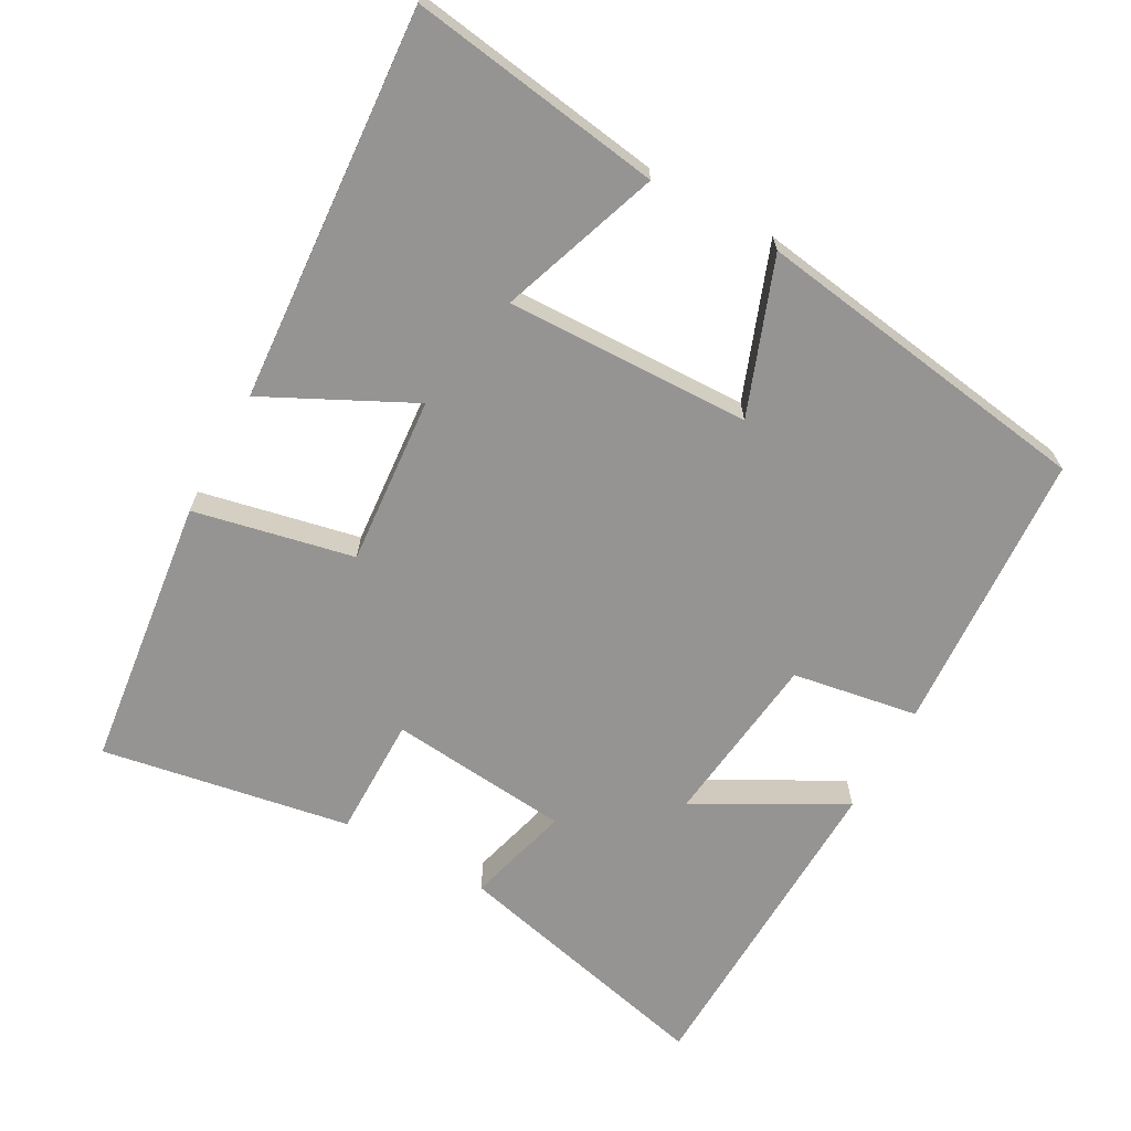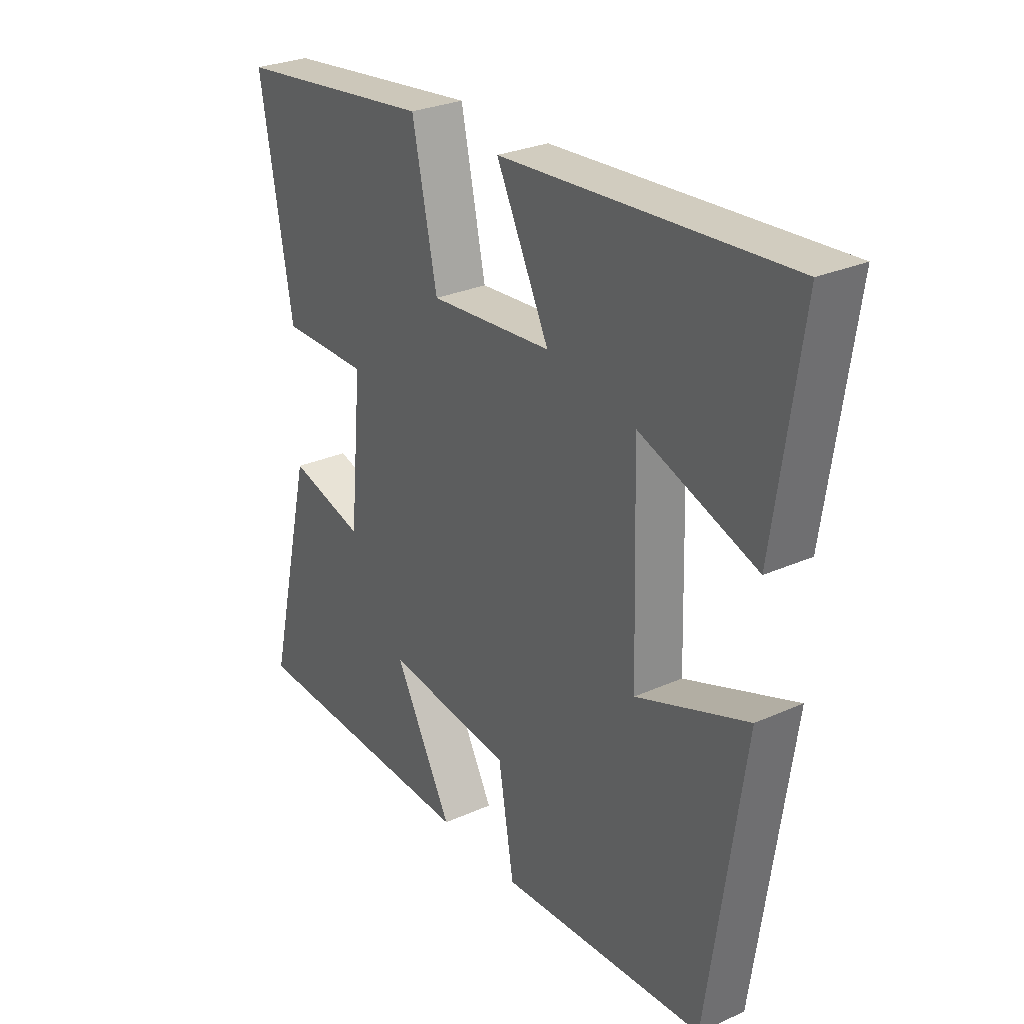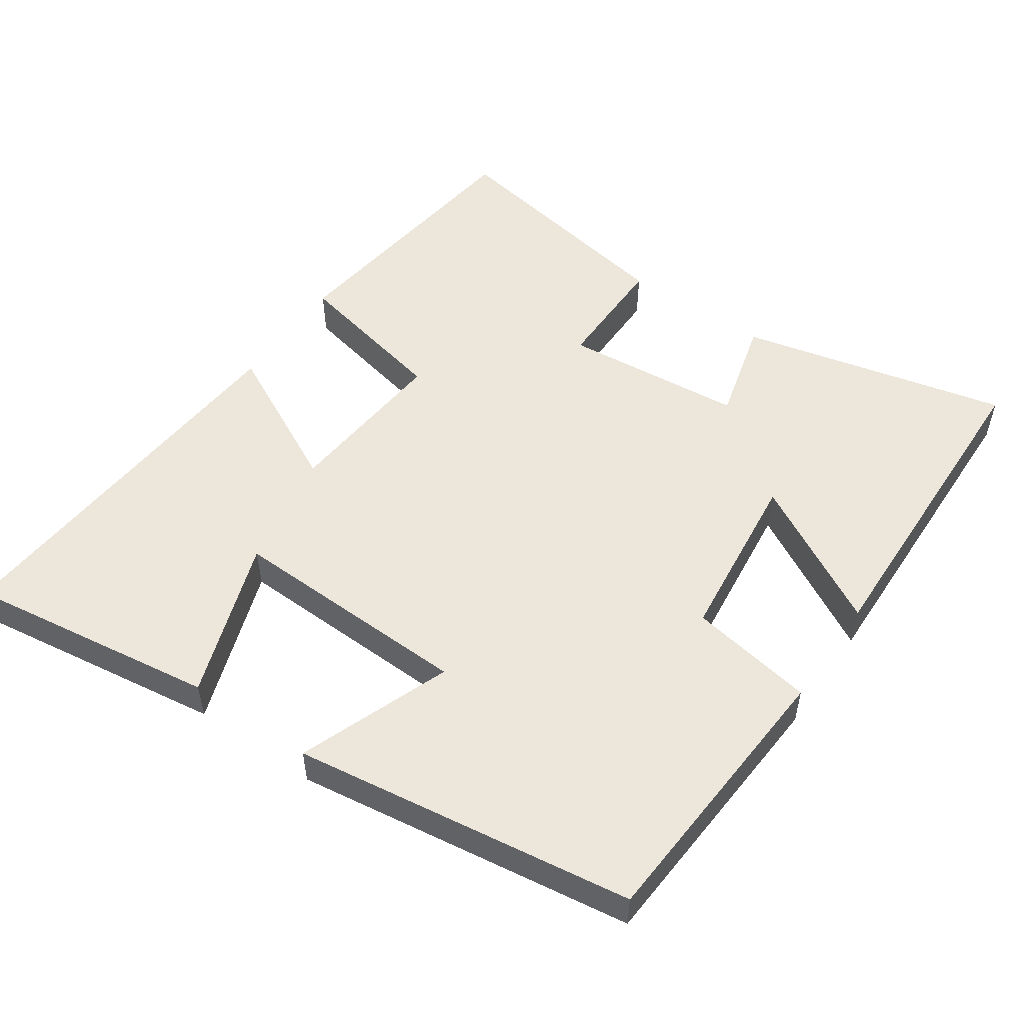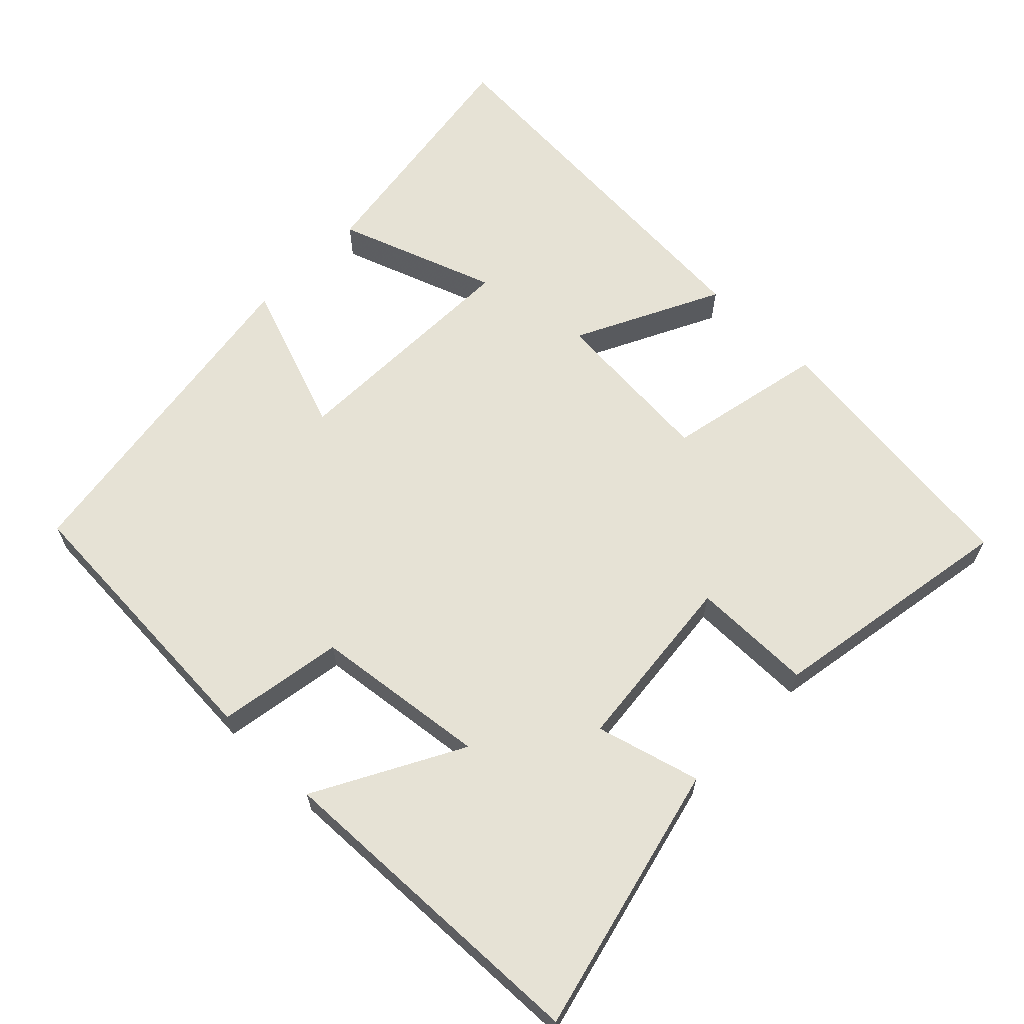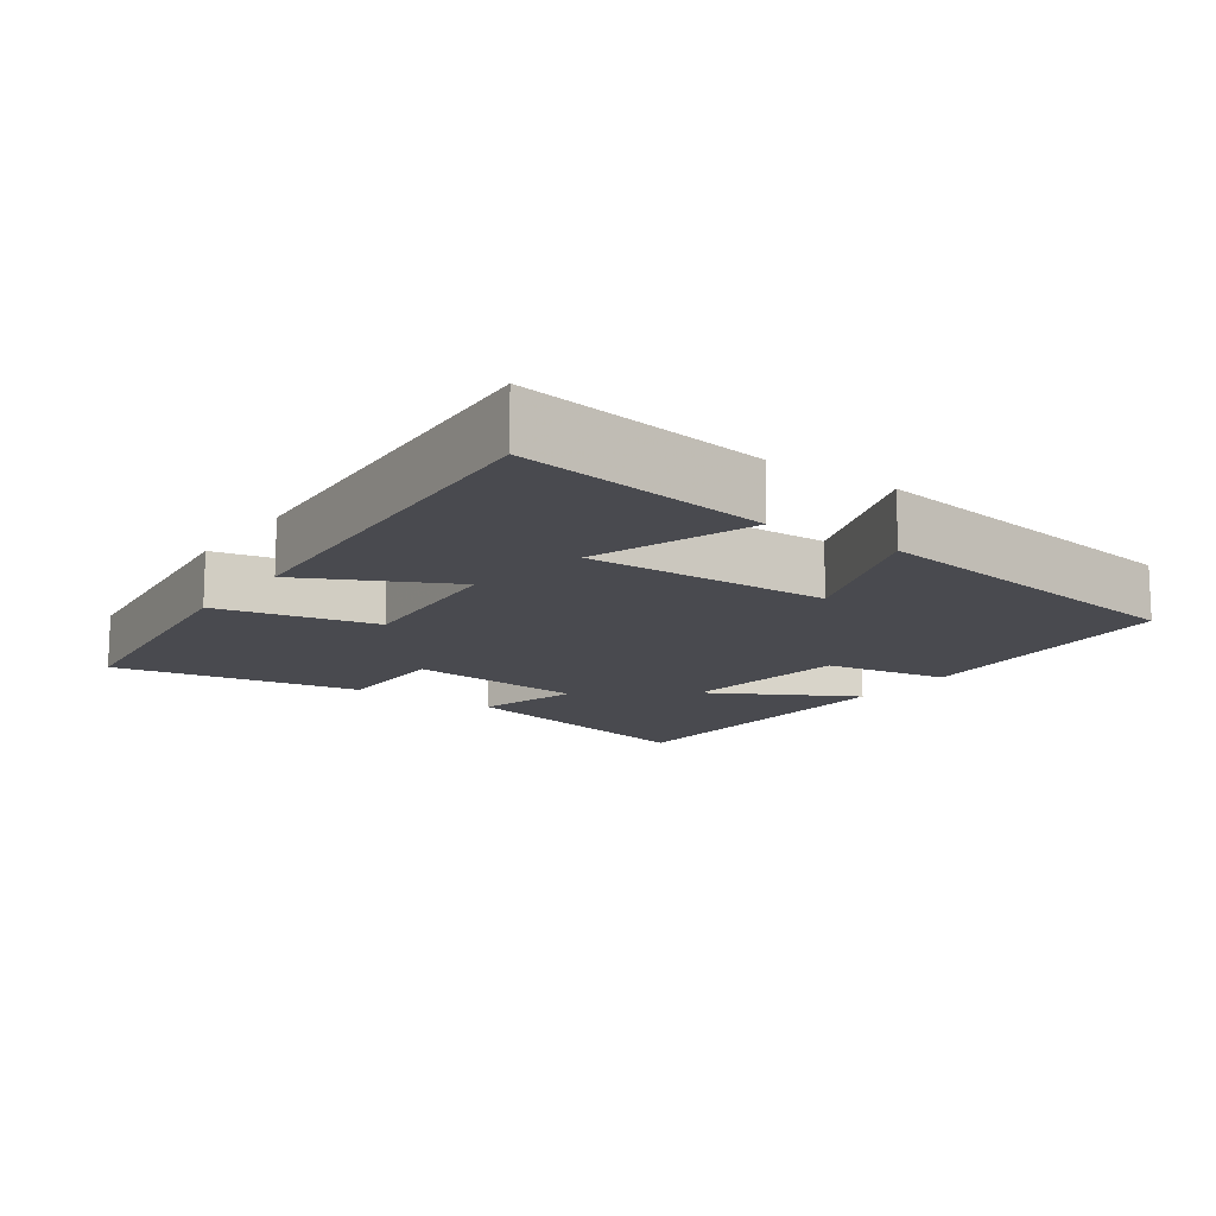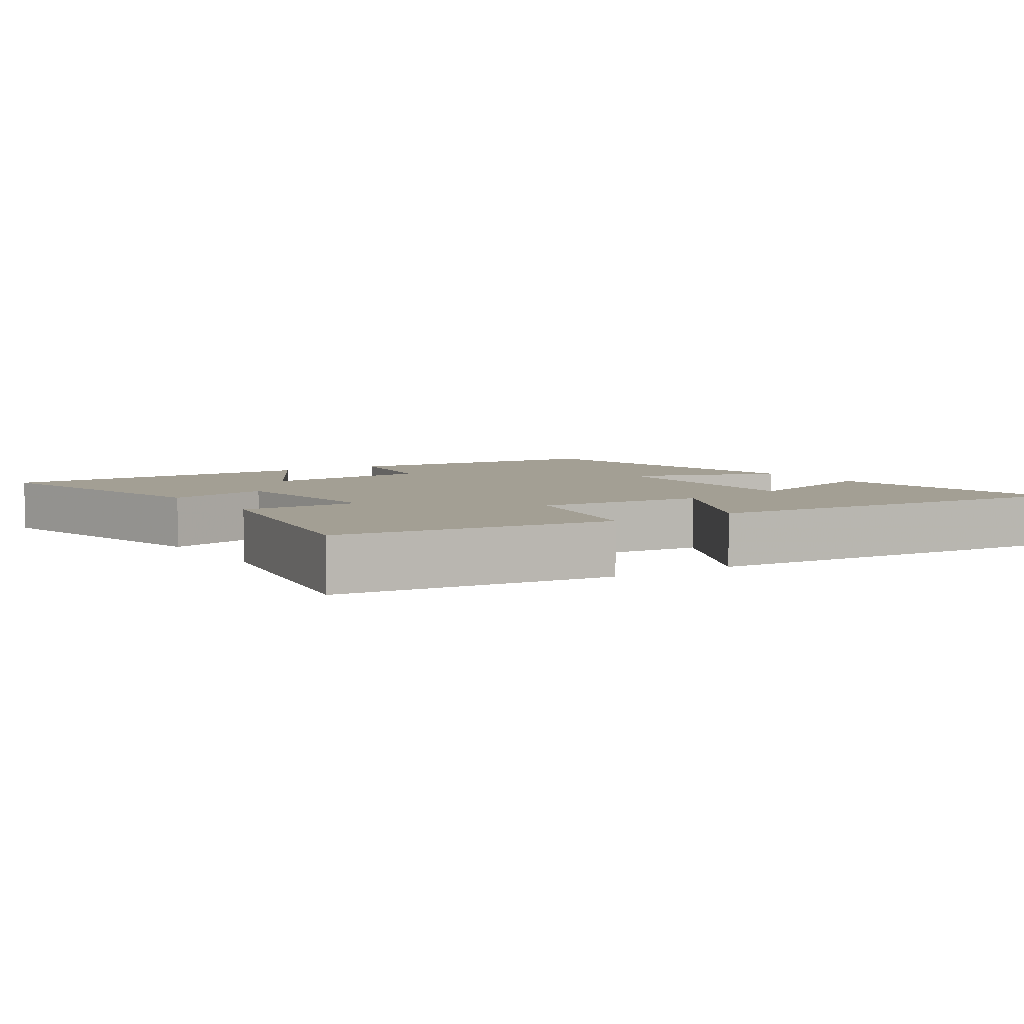
<metadata>
{"format":"obj","ext":"obj","renderer":"f3d","projection":"perspective","resolution":1024,"background":"white","views":[{"elev":-67.1,"azim":60.9,"up":"+Y"},{"elev":28.3,"azim":56.0,"up":"+Z"},{"elev":52.6,"azim":124.7,"up":"+Y"},{"elev":64.0,"azim":-136.0,"up":"+Y"},{"elev":-13.5,"azim":54.5,"up":"+Y"},{"elev":5.4,"azim":-33.3,"up":"+Y"}]}
</metadata>
<code>
v 0.431 0.07 -0.475
v 0.034 0.07 -0.5
v 0.004 0.07 -0.324
v -0.24 0.07 -0.296
v -0.128 0.07 -0.5
v -0.589 0.07 -0.487
v -0.5 0.07 -0.11
v -0.354 0.07 -0.149
v -0.33 0.07 0.105
v -0.5 0.07 0.104
v -0.562 0.07 0.452
v -0.179 0.07 0.5
v -0.131 0.07 0.277
v 0.105 0.07 0.297
v 0.003 0.07 0.5
v 0.551 0.07 0.541
v 0.5 0.07 0.188
v 0.276 0.07 0.266
v 0.286 0.07 -0.076
v 0.5 0.07 0.004
v 0.431 0 -0.475
v 0.034 0 -0.5
v 0.004 0 -0.324
v -0.24 0 -0.296
v -0.128 0 -0.5
v -0.589 0 -0.487
v -0.5 0 -0.11
v -0.354 0 -0.149
v -0.33 0 0.105
v -0.5 0 0.104
v -0.562 0 0.452
v -0.179 0 0.5
v -0.131 0 0.277
v 0.105 0 0.297
v 0.003 0 0.5
v 0.551 0 0.541
v 0.5 0 0.188
v 0.276 0 0.266
v 0.286 0 -0.076
v 0.5 0 0.004
f 1 2 3
f 20 1 3
f 19 20 3
f 18 19 3 4
f 15 16 17 18
f 14 15 18
f 13 14 18 4
f 11 12 13
f 10 11 13
f 9 10 13
f 8 9 13 4
f 6 7 8
f 5 6 8
f 4 5 8
f 23 22 21
f 23 21 40
f 23 40 39
f 24 23 39 38
f 38 37 36 35
f 38 35 34
f 24 38 34 33
f 33 32 31
f 33 31 30
f 33 30 29
f 24 33 29 28
f 28 27 26
f 28 26 25
f 28 25 24
f 1 21 22 2
f 2 22 23 3
f 3 23 24 4
f 4 24 25 5
f 5 25 26 6
f 6 26 27 7
f 7 27 28 8
f 8 28 29 9
f 9 29 30 10
f 10 30 31 11
f 11 31 32 12
f 12 32 33 13
f 13 33 34 14
f 14 34 35 15
f 15 35 36 16
f 16 36 37 17
f 17 37 38 18
f 18 38 39 19
f 19 39 40 20
f 20 40 21 1

</code>
